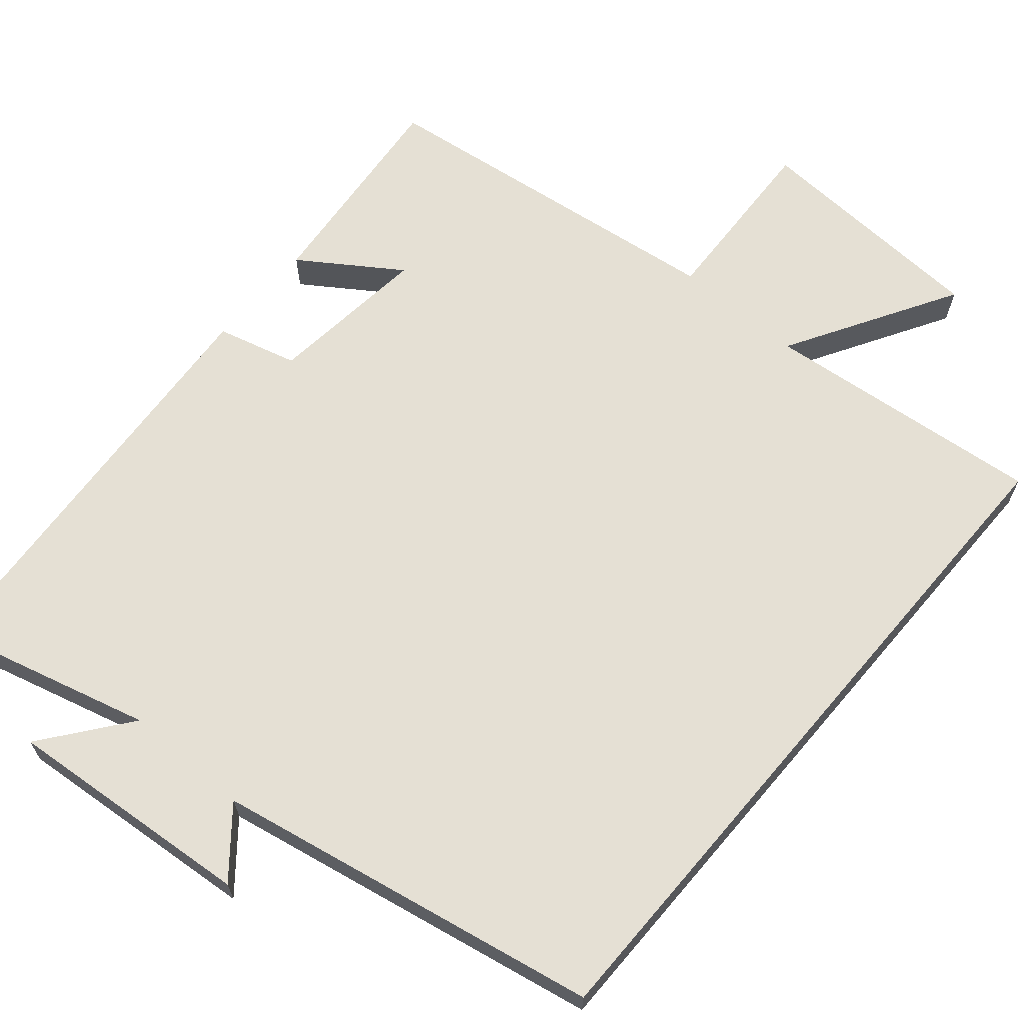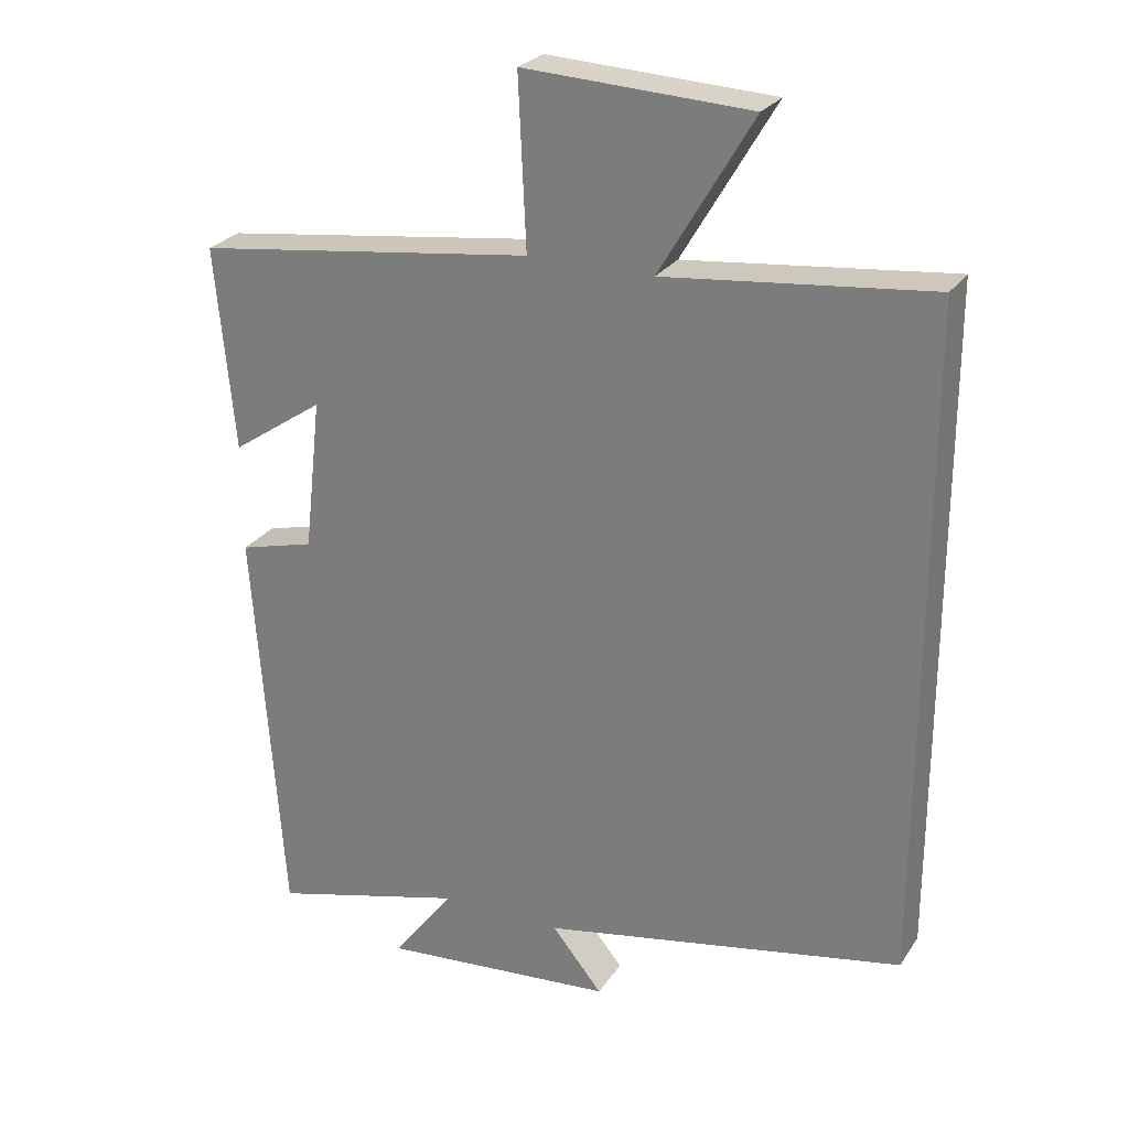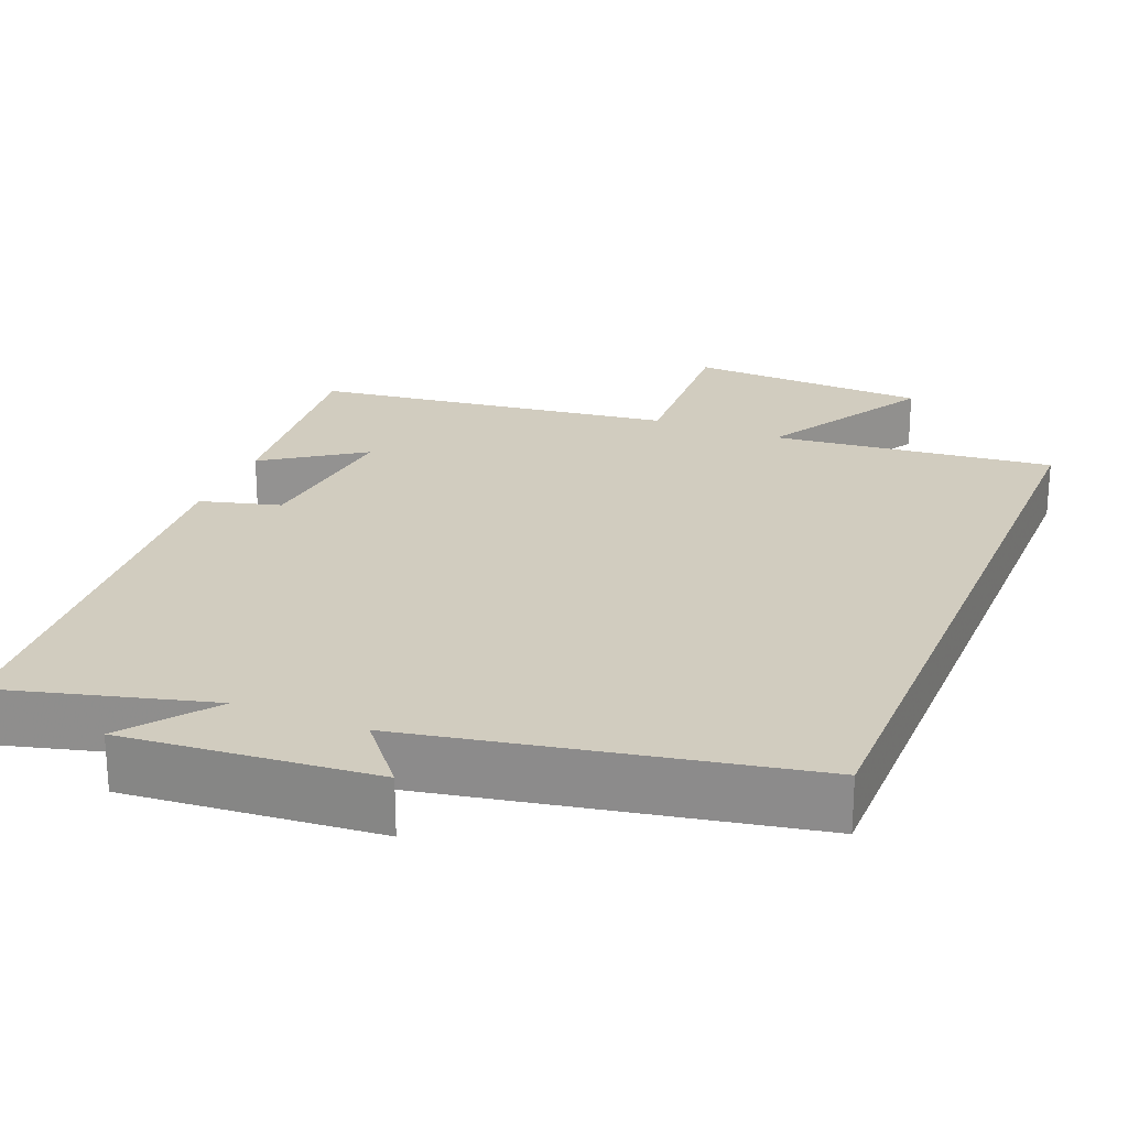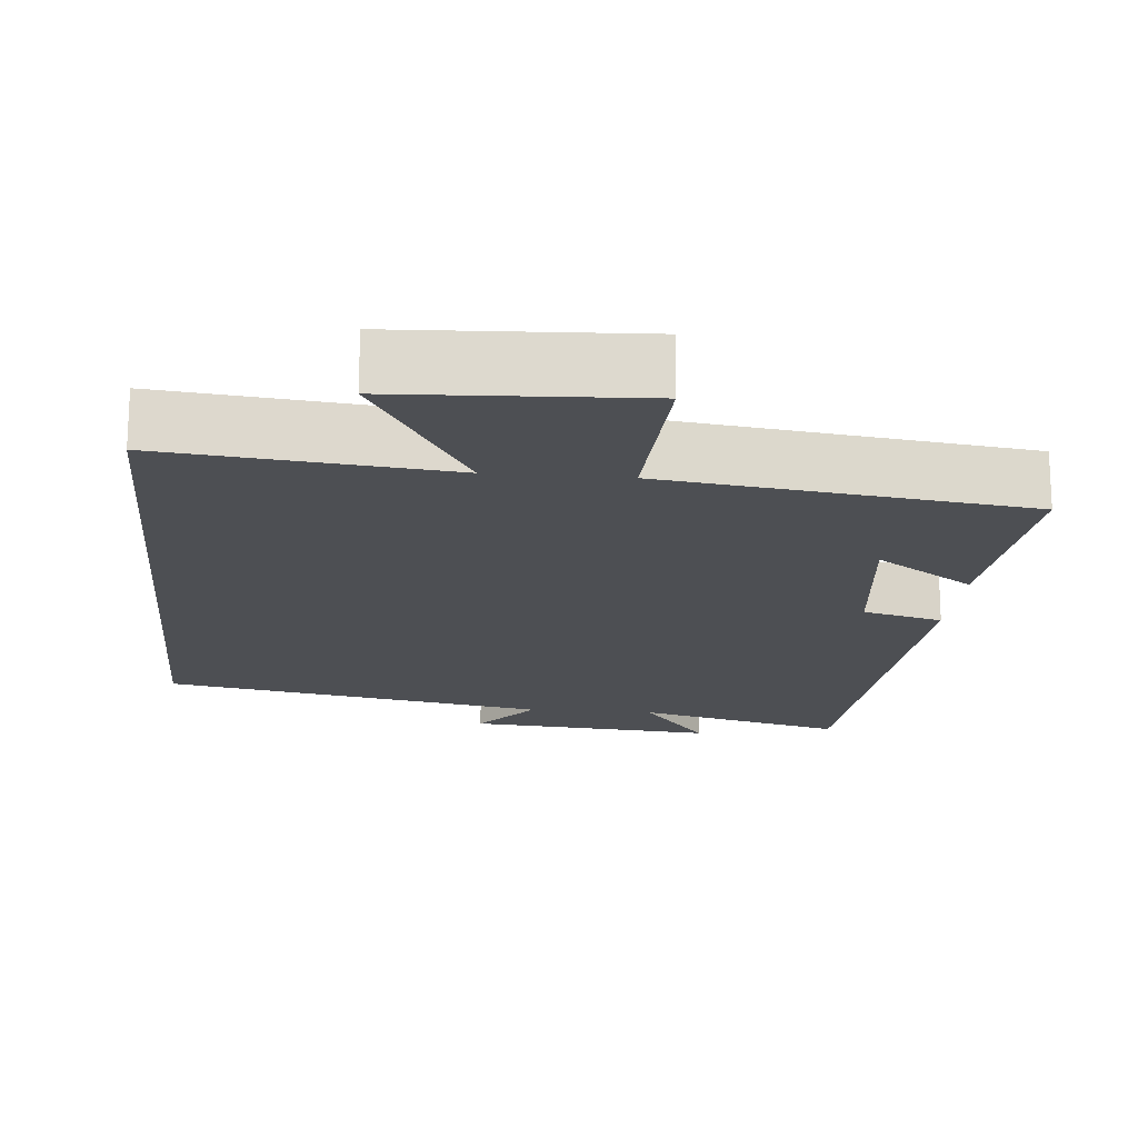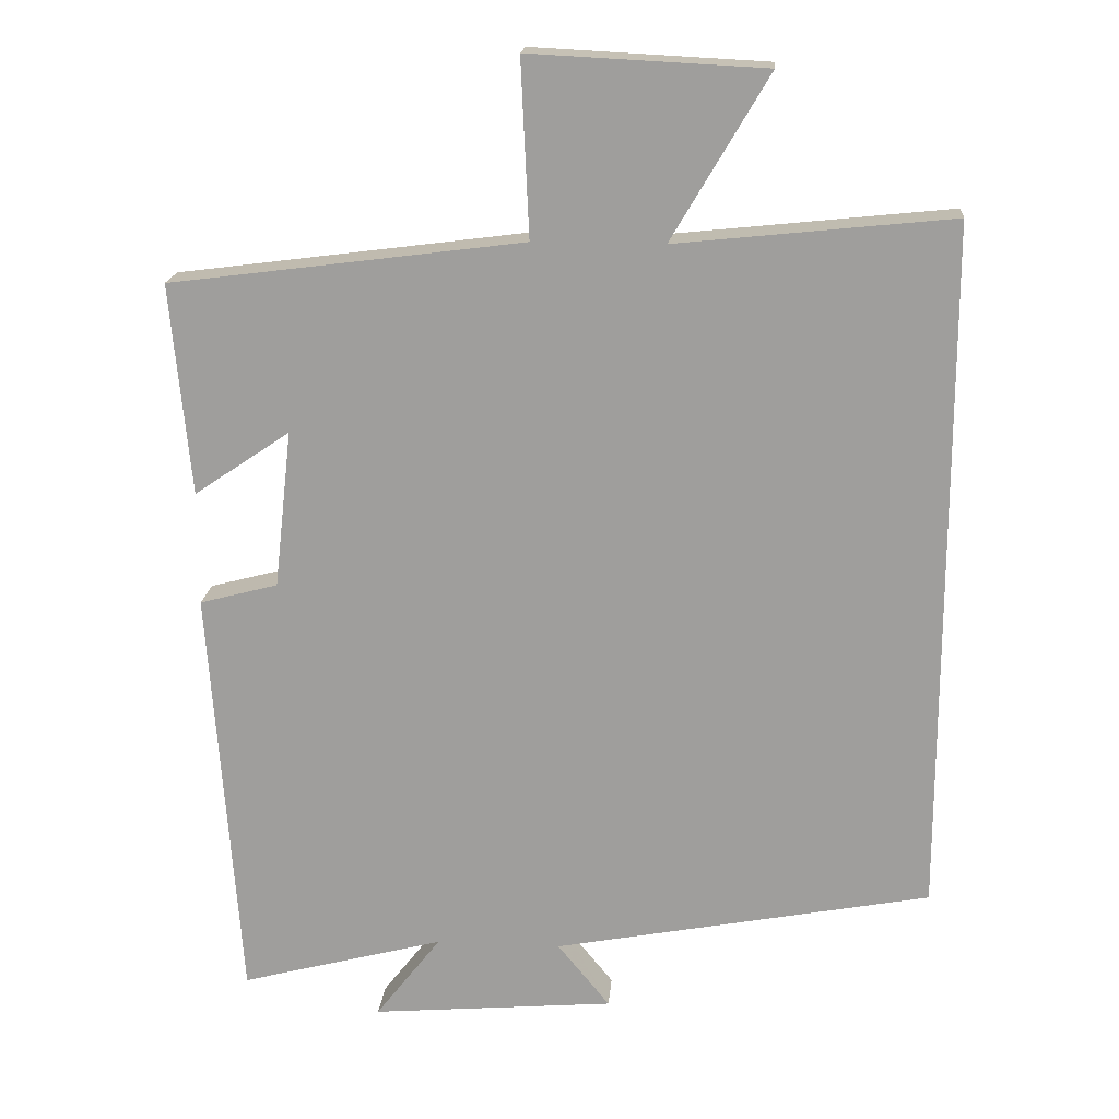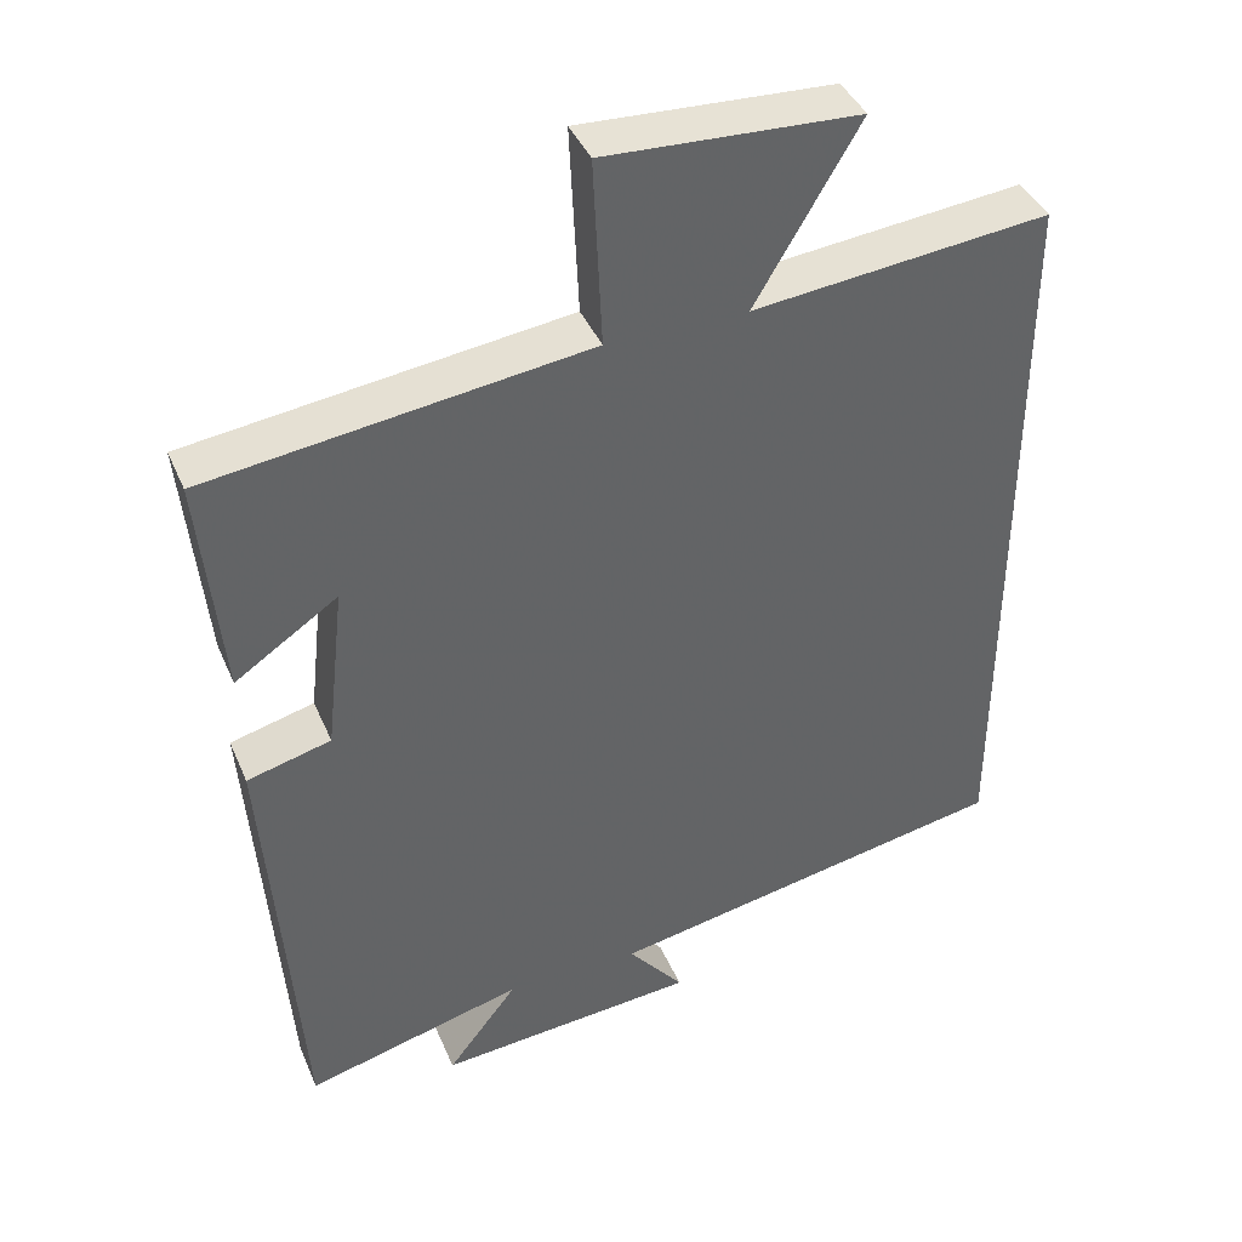
<metadata>
{"format":"obj","ext":"obj","renderer":"f3d","projection":"perspective","resolution":1024,"background":"white","views":[{"elev":65.6,"azim":-139.6,"up":"+Y"},{"elev":26.1,"azim":-153.7,"up":"+Z"},{"elev":23.8,"azim":-158.0,"up":"+Y"},{"elev":-17.8,"azim":-5.2,"up":"+Y"},{"elev":18.2,"azim":-175.2,"up":"+Z"},{"elev":40.7,"azim":158.2,"up":"+Z"}]}
</metadata>
<code>
v -0.5 0.07 0.539
v -0.127 0.07 0.5
v -0.258 0.07 0.722
v 0.06 0.07 0.738
v 0.049 0.07 0.5
v 0.527 0.07 0.438
v 0.5 0.07 0.152
v 0.37 0.07 0.24
v 0.394 0.07 0.026
v 0.5 0.07 -0.002
v 0.459 0.07 -0.573
v 0.182 0.07 -0.5
v 0.271 0.07 -0.615
v -0.059 0.07 -0.587
v 0.012 0.07 -0.5
v -0.5 0.07 -0.403
v -0.5 0 0.539
v -0.127 0 0.5
v -0.258 0 0.722
v 0.06 0 0.738
v 0.049 0 0.5
v 0.527 0 0.438
v 0.5 0 0.152
v 0.37 0 0.24
v 0.394 0 0.026
v 0.5 0 -0.002
v 0.459 0 -0.573
v 0.182 0 -0.5
v 0.271 0 -0.615
v -0.059 0 -0.587
v 0.012 0 -0.5
v -0.5 0 -0.403
f 15 16 1 2
f 12 13 14 15
f 12 15 2
f 9 10 11 12
f 8 9 12 2
f 5 6 7 8
f 5 8 2 3
f 3 4 5
f 18 17 32 31
f 31 30 29 28
f 18 31 28
f 28 27 26 25
f 18 28 25 24
f 24 23 22 21
f 19 18 24 21
f 21 20 19
f 1 17 18 2
f 2 18 19 3
f 3 19 20 4
f 4 20 21 5
f 5 21 22 6
f 6 22 23 7
f 7 23 24 8
f 8 24 25 9
f 9 25 26 10
f 10 26 27 11
f 11 27 28 12
f 12 28 29 13
f 13 29 30 14
f 14 30 31 15
f 15 31 32 16
f 16 32 17 1

</code>
